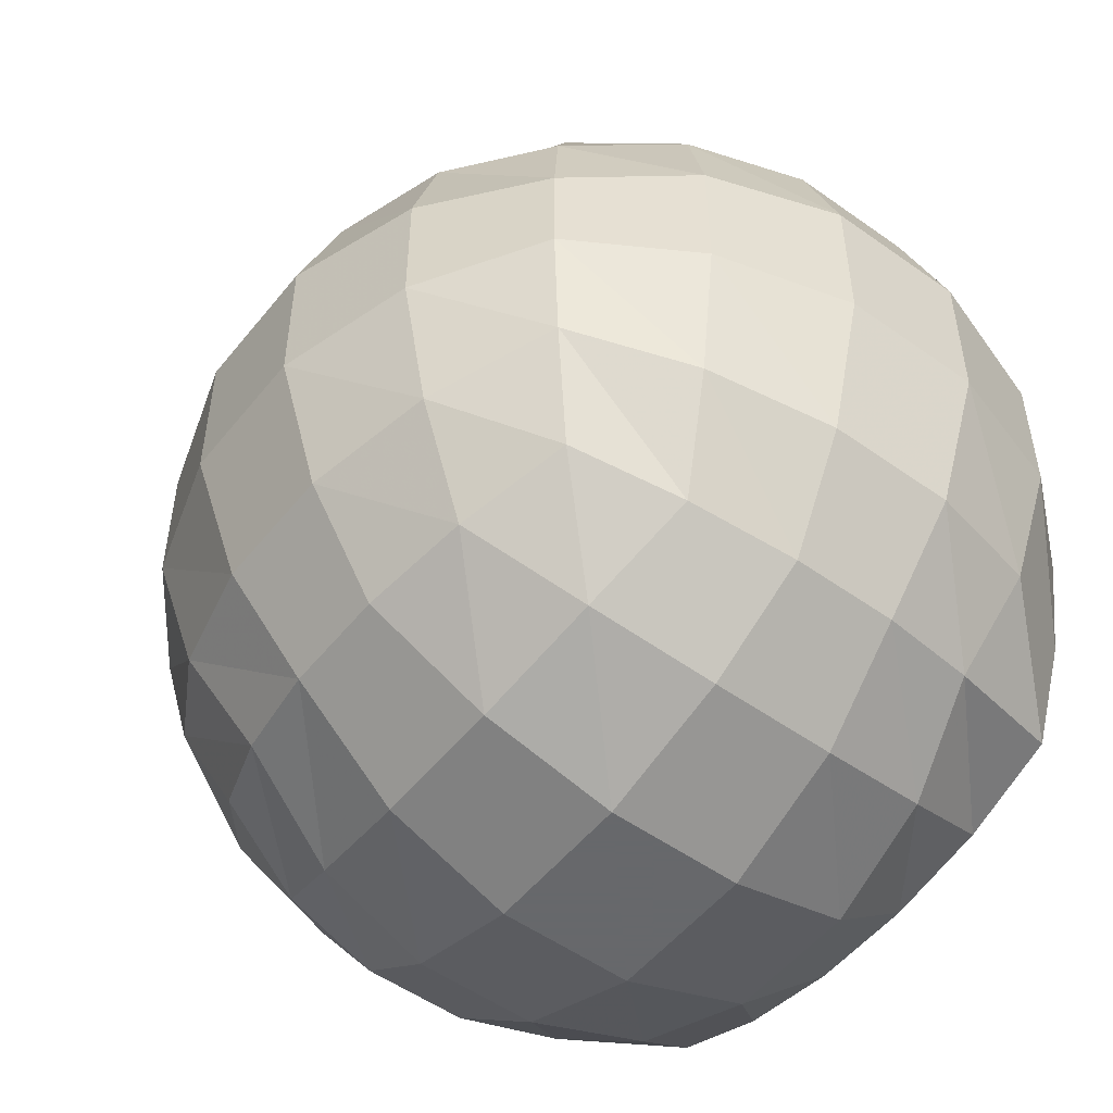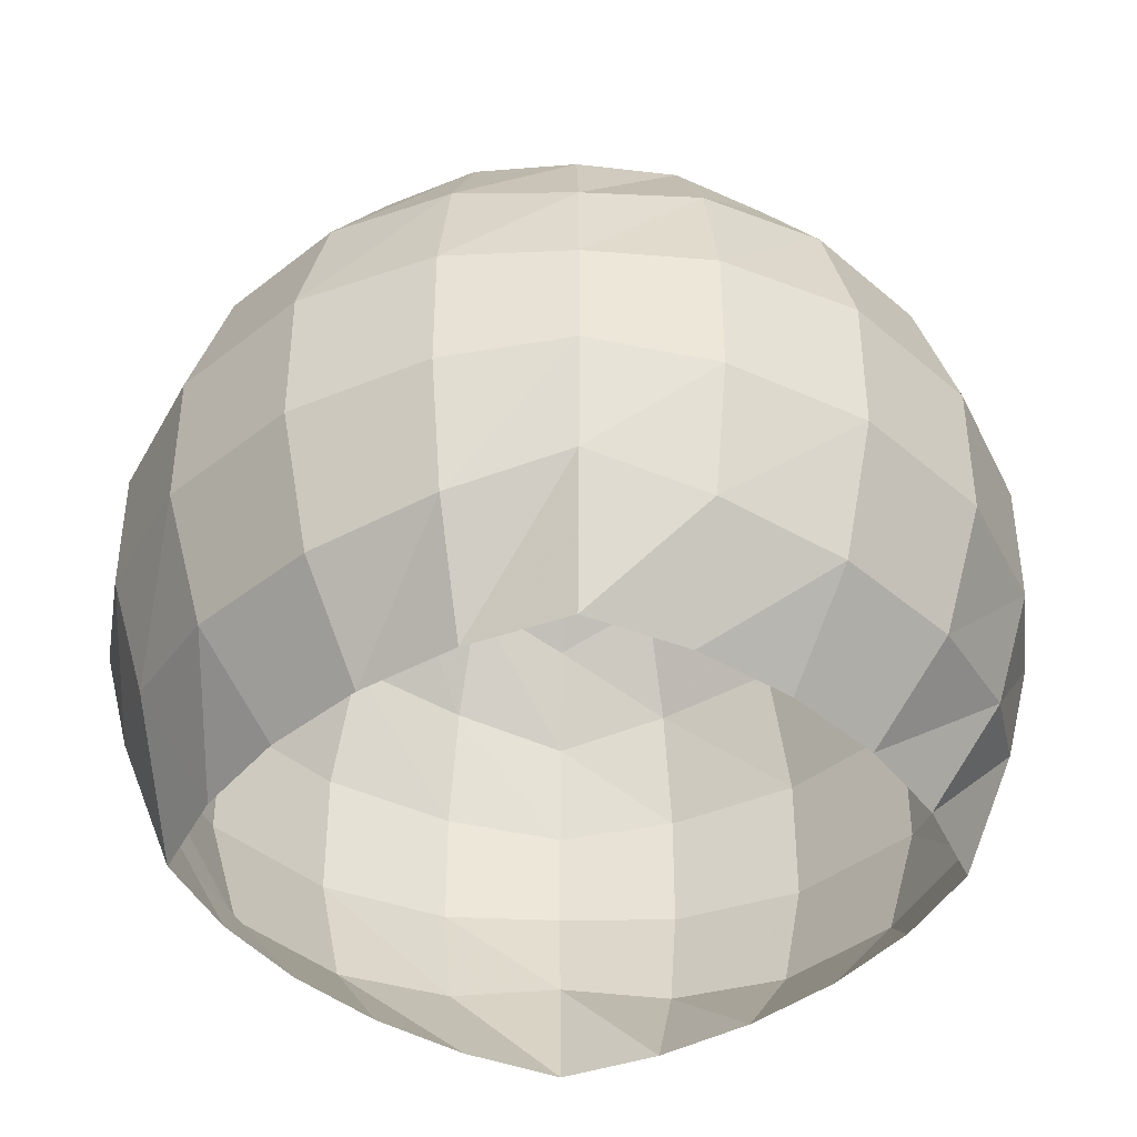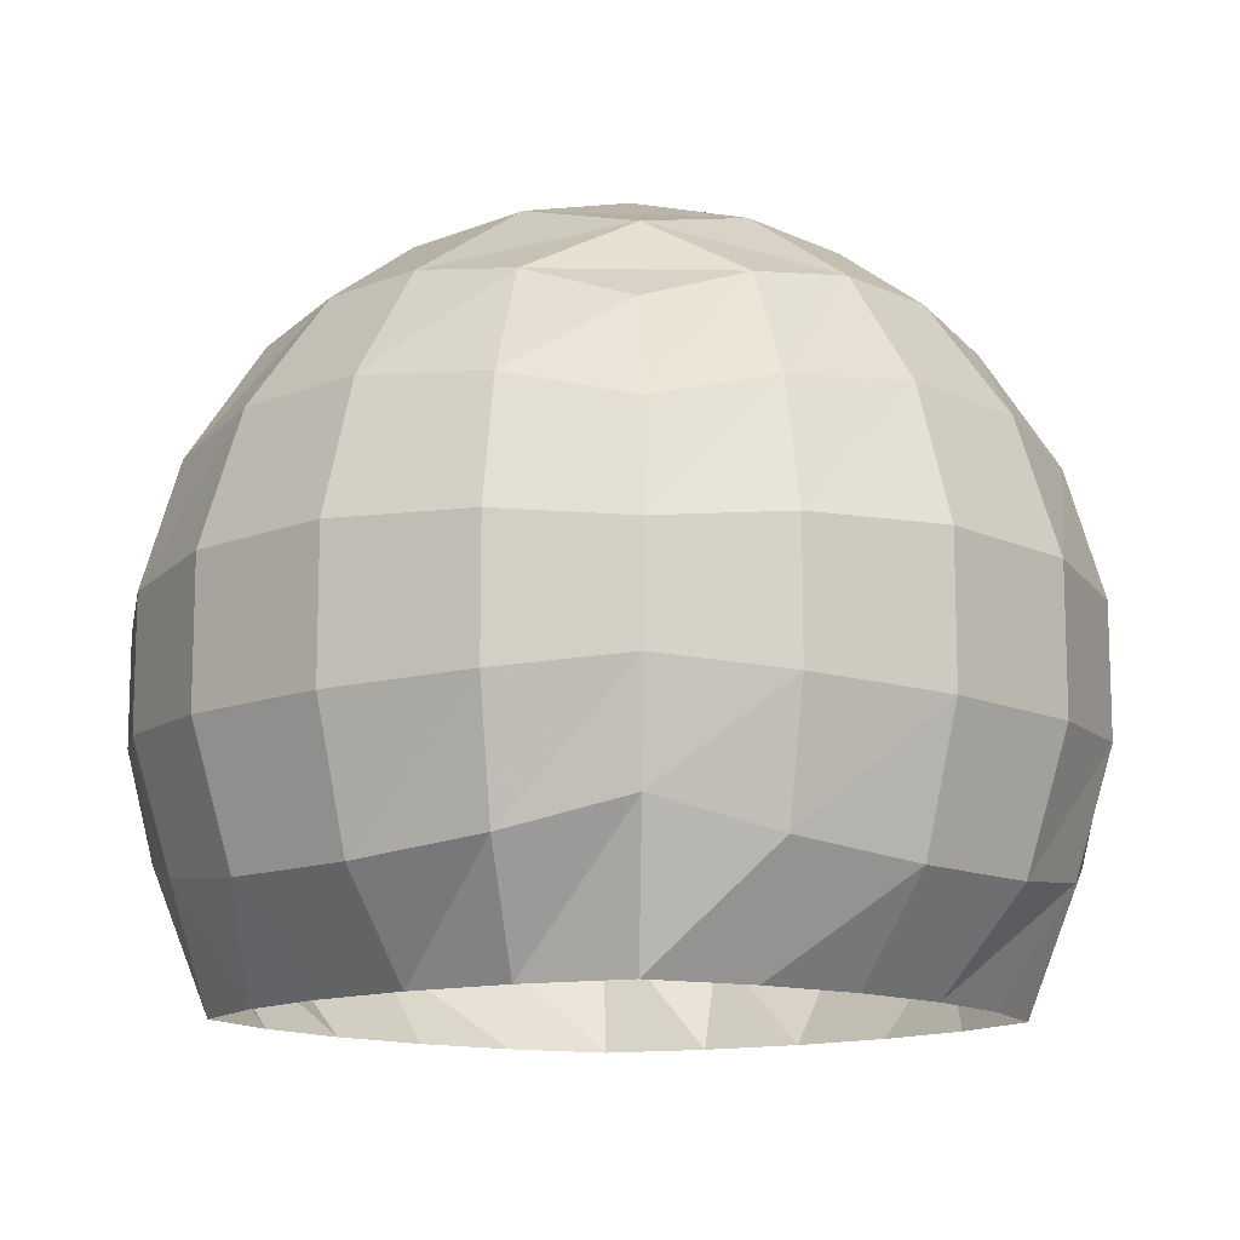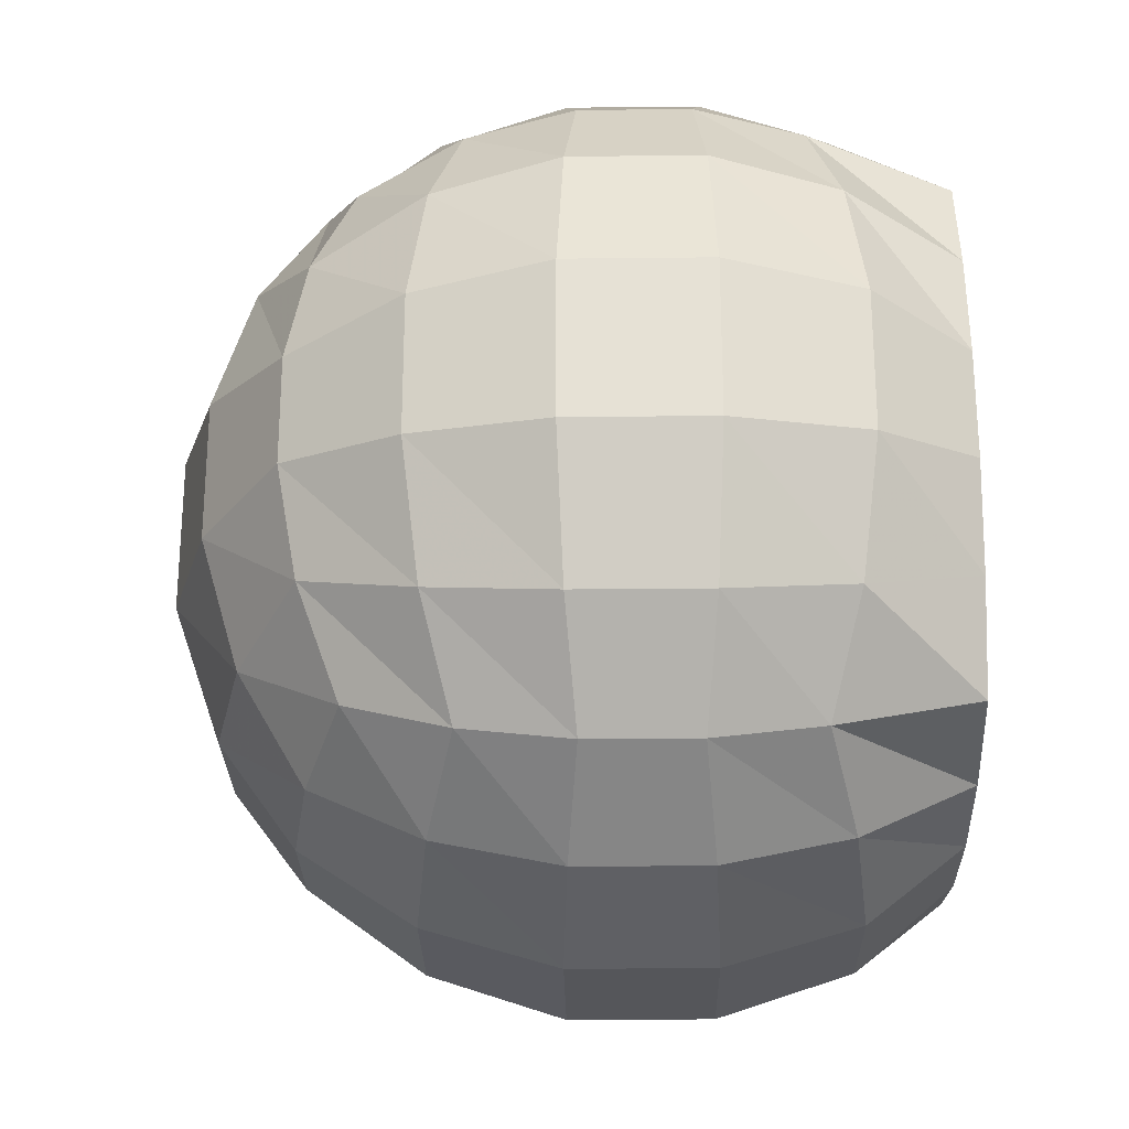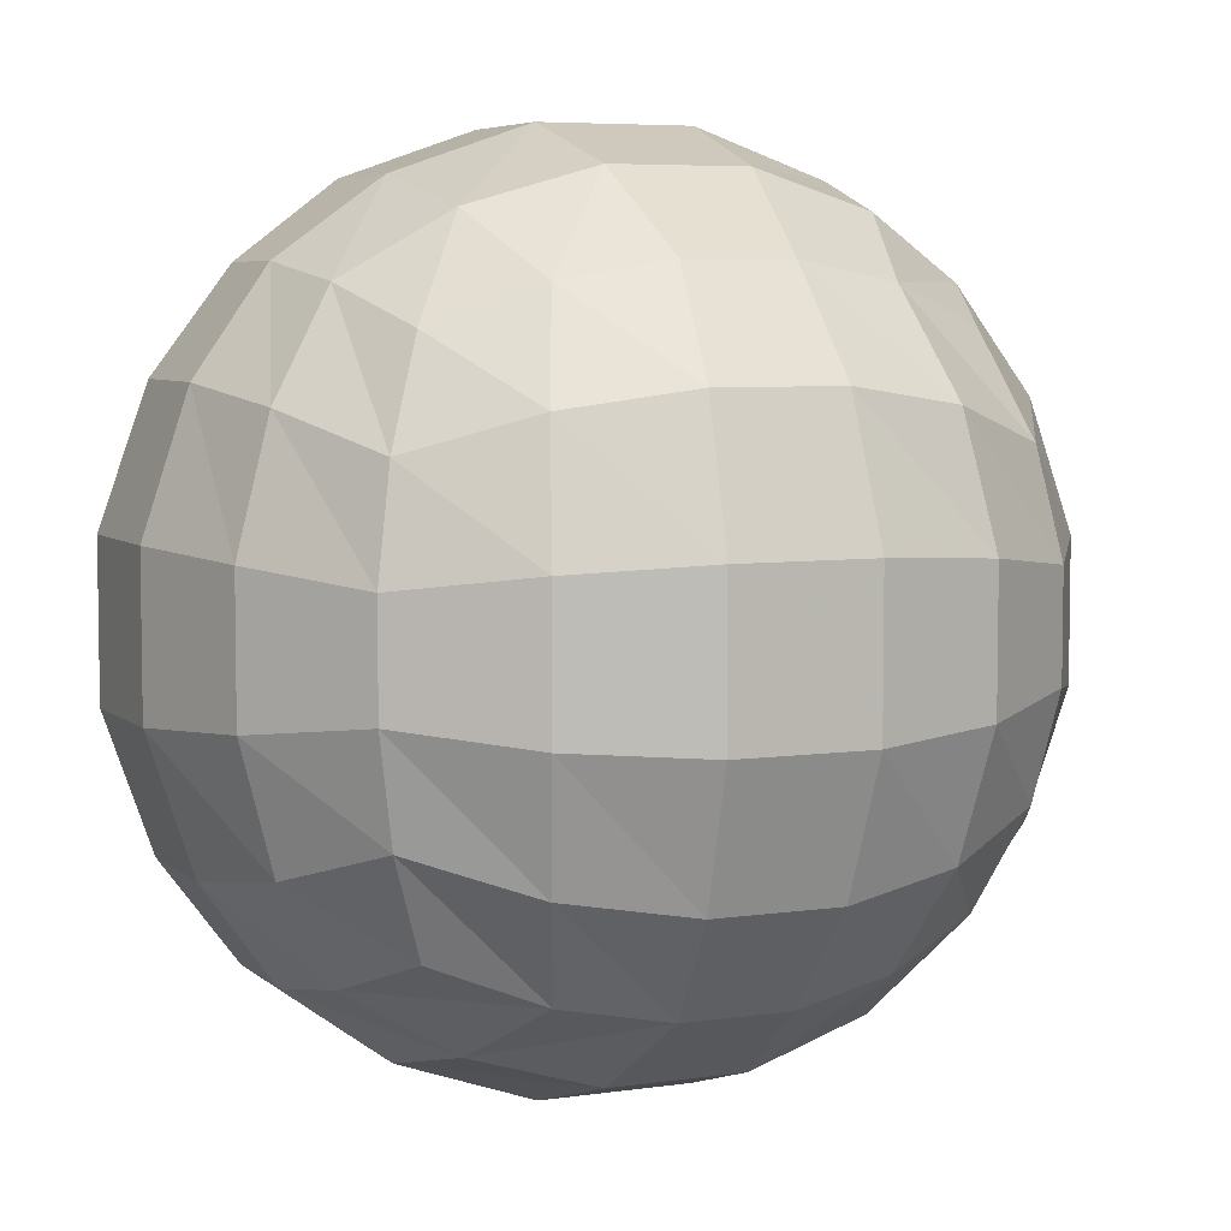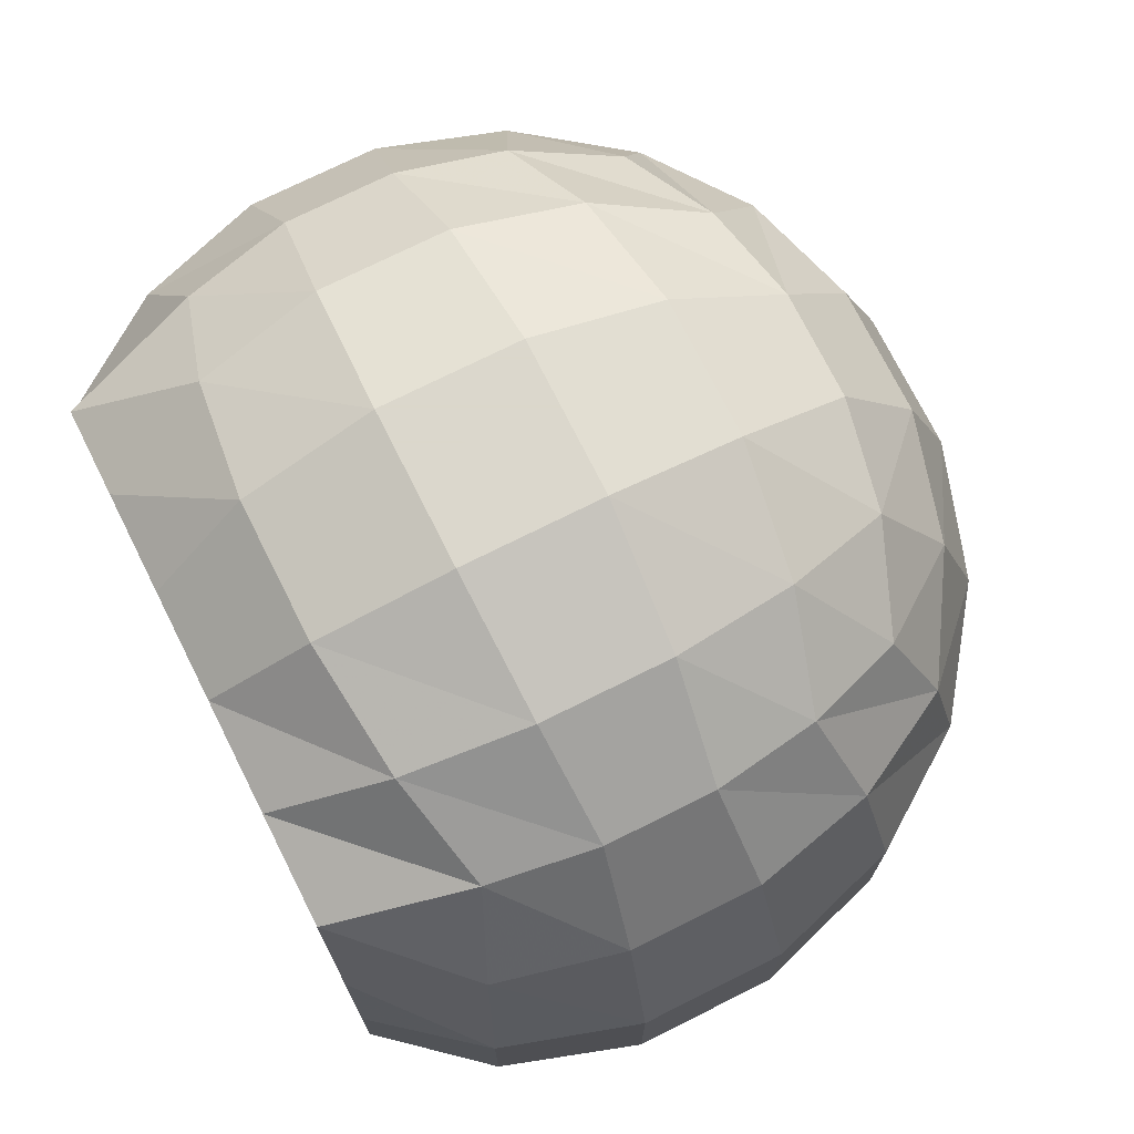
<metadata>
{"format":"obj","ext":"obj","renderer":"f3d","projection":"perspective","resolution":1024,"background":"white","views":[{"elev":-52.3,"azim":-127.6,"up":"+Z"},{"elev":-40.9,"azim":43.8,"up":"+Y"},{"elev":-12.6,"azim":-47.3,"up":"+Y"},{"elev":-26.0,"azim":-89.0,"up":"+Z"},{"elev":5.8,"azim":155.7,"up":"+Z"},{"elev":73.4,"azim":63.4,"up":"+Z"}]}
</metadata>
<code>
o Cube
v -0.9336 -1.069 0.9336
v -0.9336 -1.069 -0.9336
v 0.9336 -1.069 -0.9336
v 0.9336 -1.069 0.9336
v -0.9336 0.9336 0.9336
v -0.9336 0.9336 -0.9336
v 0.9336 0.9336 -0.9336
v 0.9336 0.9336 0.9336
v -1.07 -0.5714 1.07
v -1.135 -0.1934 1.135
v -1.135 0.1934 1.135
v -1.07 0.5714 1.07
v -1.07 1.07 0.5714
v -1.135 1.135 0.1934
v -1.135 1.135 -0.1934
v -1.07 1.07 -0.5714
v -1.07 0.5714 -1.07
v -1.135 0.1934 -1.135
v -1.135 -0.1934 -1.135
v -1.07 -0.5714 -1.07
v -1.07 -1.069 -0.5714
v -1.135 -1.069 -0.1934
v -1.135 -1.069 0.1934
v -1.07 -1.069 0.5714
v -0.5714 1.07 -1.07
v -0.1934 1.135 -1.135
v 0.1934 1.135 -1.135
v 0.5714 1.07 -1.07
v 1.07 0.5714 -1.07
v 1.135 0.1934 -1.135
v 1.135 -0.1934 -1.135
v 1.07 -0.5714 -1.07
v 0.5714 -1.069 -1.07
v 0.1934 -1.069 -1.135
v -0.1934 -1.069 -1.135
v -0.5714 -1.069 -1.07
v 1.07 1.07 -0.5714
v 1.135 1.135 -0.1934
v 1.135 1.135 0.1934
v 1.07 1.07 0.5714
v 1.07 0.5714 1.07
v 1.135 0.1934 1.135
v 1.135 -0.1934 1.135
v 1.07 -0.5714 1.07
v 1.07 -1.069 0.5714
v 1.135 -1.069 0.1934
v 1.135 -1.069 -0.1934
v 1.07 -1.069 -0.5714
v 0.5714 1.07 1.07
v 0.1934 1.135 1.135
v -0.1934 1.135 1.135
v -0.5714 1.07 1.07
v -0.5714 -1.069 1.07
v -0.1934 -1.069 1.135
v 0.1934 -1.069 1.135
v 0.5714 -1.069 1.07
v 0.6708 1.293 0.7022
v 0.23 1.405 0.7672
v -0.23 1.405 0.7672
v -0.6708 1.293 0.7022
v 0.7236 1.424 0.2491
v 0.2505 1.573 0.2775
v -0.2505 1.573 0.2775
v -0.7236 1.424 0.2491
v 0.7236 1.424 -0.2491
v 0.2505 1.573 -0.2775
v -0.2505 1.573 -0.2775
v -0.7236 1.424 -0.2491
v 0.6708 1.293 -0.7022
v 0.23 1.405 -0.7672
v -0.23 1.405 -0.7672
v -0.6708 1.293 -0.7022
v 0.7022 0.6708 1.293
v 0.7672 0.23 1.405
v 0.7672 -0.23 1.405
v 0.7022 -0.6708 1.293
v 0.2491 0.7236 1.424
v 0.2775 0.2505 1.573
v 0.2775 -0.2505 1.573
v 0.2491 -0.7236 1.424
v -0.2491 0.7236 1.424
v -0.2775 0.2505 1.573
v -0.2775 -0.2505 1.573
v -0.2491 -0.7236 1.424
v -0.7022 0.6708 1.293
v -0.7672 0.23 1.405
v -0.7672 -0.23 1.405
v -0.7022 -0.6708 1.293
v 1.293 0.6708 -0.7022
v 1.405 0.23 -0.7672
v 1.405 -0.23 -0.7672
v 1.293 -0.6708 -0.7022
v 1.424 0.7236 -0.2491
v 1.573 0.2505 -0.2775
v 1.573 -0.2505 -0.2775
v 1.424 -0.7236 -0.2491
v 1.424 0.7236 0.2491
v 1.573 0.2505 0.2775
v 1.573 -0.2505 0.2775
v 1.424 -0.7236 0.2491
v 1.293 0.6708 0.7022
v 1.405 0.23 0.7672
v 1.405 -0.23 0.7672
v 1.293 -0.6708 0.7022
v -0.7022 0.6708 -1.293
v -0.7672 0.23 -1.405
v -0.7672 -0.23 -1.405
v -0.7022 -0.6708 -1.293
v -0.2491 0.7236 -1.424
v -0.2775 0.2505 -1.573
v -0.2775 -0.2505 -1.573
v -0.2491 -0.7236 -1.424
v 0.2491 0.7236 -1.424
v 0.2775 0.2505 -1.573
v 0.2775 -0.2505 -1.573
v 0.2491 -0.7236 -1.424
v 0.7022 0.6708 -1.293
v 0.7672 0.23 -1.405
v 0.7672 -0.23 -1.405
v 0.7022 -0.6708 -1.293
v -1.293 0.6708 0.7022
v -1.405 0.23 0.7672
v -1.405 -0.23 0.7672
v -1.293 -0.6708 0.7022
v -1.424 0.7236 0.2491
v -1.573 0.2505 0.2775
v -1.573 -0.2505 0.2775
v -1.424 -0.7236 0.2491
v -1.424 0.7236 -0.2491
v -1.573 0.2505 -0.2775
v -1.573 -0.2505 -0.2775
v -1.424 -0.7236 -0.2491
v -1.293 0.6708 -0.7022
v -1.405 0.23 -0.7672
v -1.405 -0.23 -0.7672
v -1.293 -0.6708 -0.7022
f 136 21 2 20
f 120 33 3 32
f 104 45 4 44
f 88 53 1 9
f 72 16 6 25
f 52 5 13 60
f 60 13 14 64
f 64 14 15 68
f 68 15 16 72
f 8 49 57 40
f 49 50 58 57
f 50 51 59 58
f 51 52 60 59
f 40 57 61 39
f 57 58 62 61
f 58 59 63 62
f 59 60 64 63
f 39 61 65 38
f 61 62 66 65
f 62 63 67 66
f 63 64 68 67
f 38 65 69 37
f 65 66 70 69
f 66 67 71 70
f 67 68 72 71
f 37 69 28 7
f 69 70 27 28
f 70 71 26 27
f 71 72 25 26
f 44 4 56 76
f 76 56 55 80
f 80 55 54 84
f 84 54 53 88
f 8 41 73 49
f 41 42 74 73
f 42 43 75 74
f 43 44 76 75
f 49 73 77 50
f 73 74 78 77
f 74 75 79 78
f 75 76 80 79
f 50 77 81 51
f 77 78 82 81
f 78 79 83 82
f 79 80 84 83
f 51 81 85 52
f 81 82 86 85
f 82 83 87 86
f 83 84 88 87
f 52 85 12 5
f 85 86 11 12
f 86 87 10 11
f 87 88 9 10
f 32 3 48 92
f 92 48 47 96
f 96 47 46 100
f 100 46 45 104
f 7 29 89 37
f 29 30 90 89
f 30 31 91 90
f 31 32 92 91
f 37 89 93 38
f 89 90 94 93
f 90 91 95 94
f 91 92 96 95
f 38 93 97 39
f 93 94 98 97
f 94 95 99 98
f 95 96 100 99
f 39 97 101 40
f 97 98 102 101
f 98 99 103 102
f 99 100 104 103
f 40 101 41 8
f 101 102 42 41
f 102 103 43 42
f 103 104 44 43
f 20 2 36 108
f 108 36 35 112
f 112 35 34 116
f 116 34 33 120
f 6 17 105 25
f 17 18 106 105
f 18 19 107 106
f 19 20 108 107
f 25 105 109 26
f 105 106 110 109
f 106 107 111 110
f 107 108 112 111
f 26 109 113 27
f 109 110 114 113
f 110 111 115 114
f 111 112 116 115
f 27 113 117 28
f 113 114 118 117
f 114 115 119 118
f 115 116 120 119
f 28 117 29 7
f 117 118 30 29
f 118 119 31 30
f 119 120 32 31
f 9 1 24 124
f 124 24 23 128
f 128 23 22 132
f 132 22 21 136
f 5 12 121 13
f 12 11 122 121
f 11 10 123 122
f 10 9 124 123
f 13 121 125 14
f 121 122 126 125
f 122 123 127 126
f 123 124 128 127
f 14 125 129 15
f 125 126 130 129
f 126 127 131 130
f 127 128 132 131
f 15 129 133 16
f 129 130 134 133
f 130 131 135 134
f 131 132 136 135
f 16 133 17 6
f 133 134 18 17
f 134 135 19 18
f 135 136 20 19

</code>
